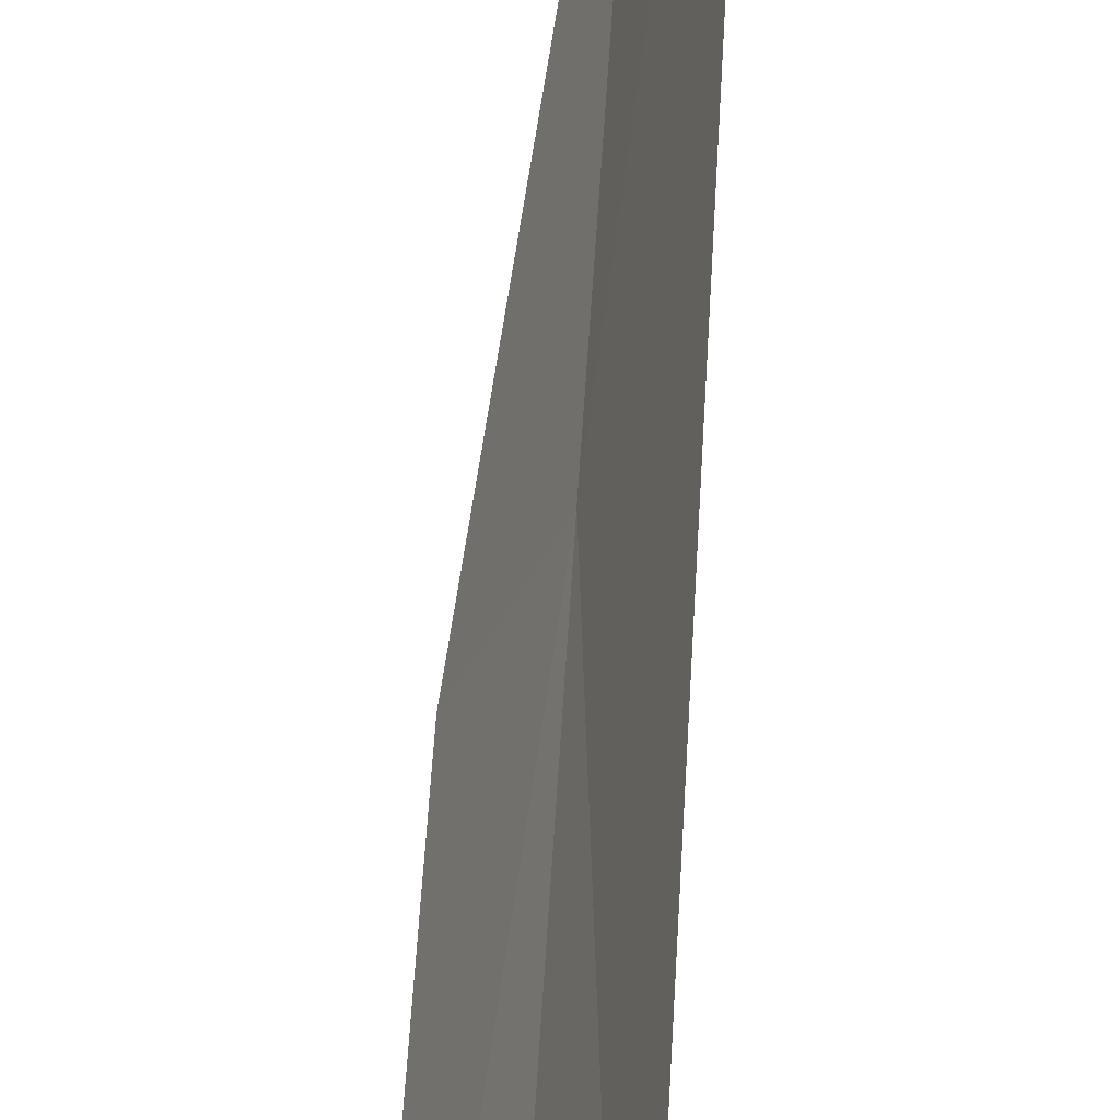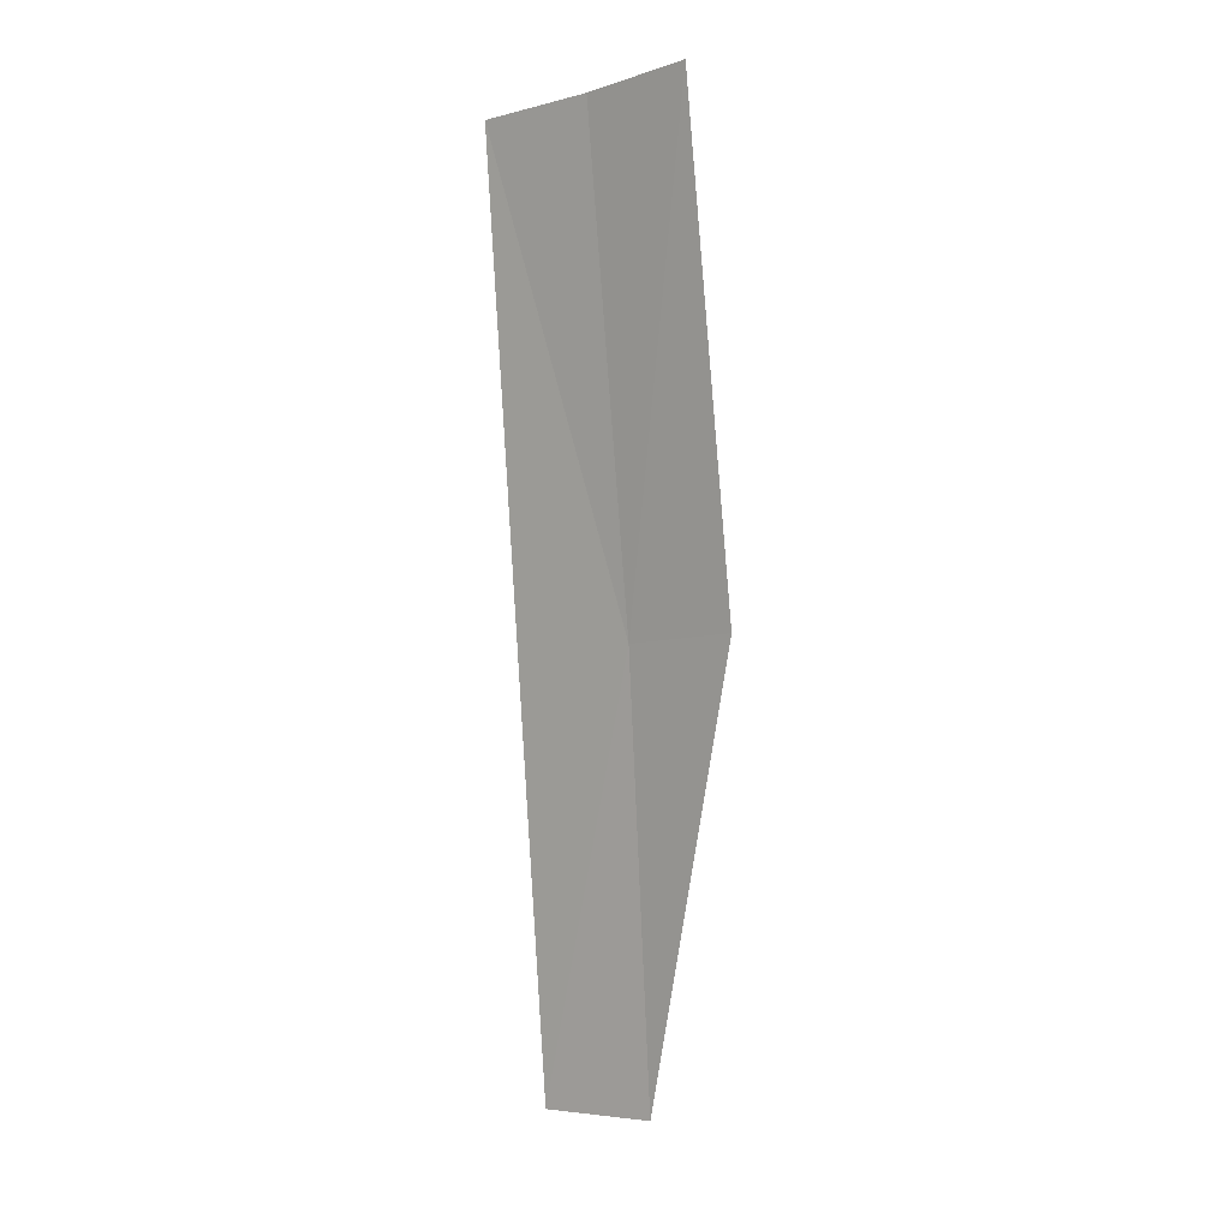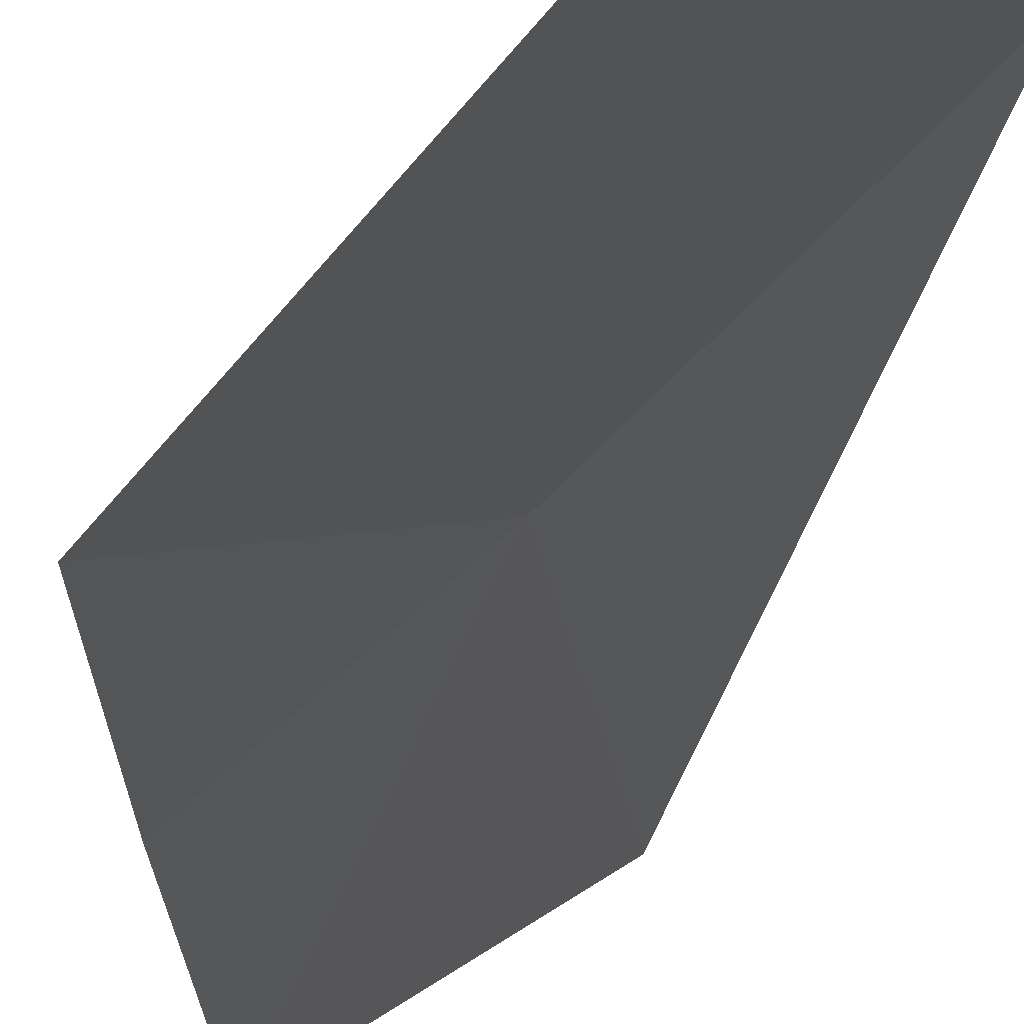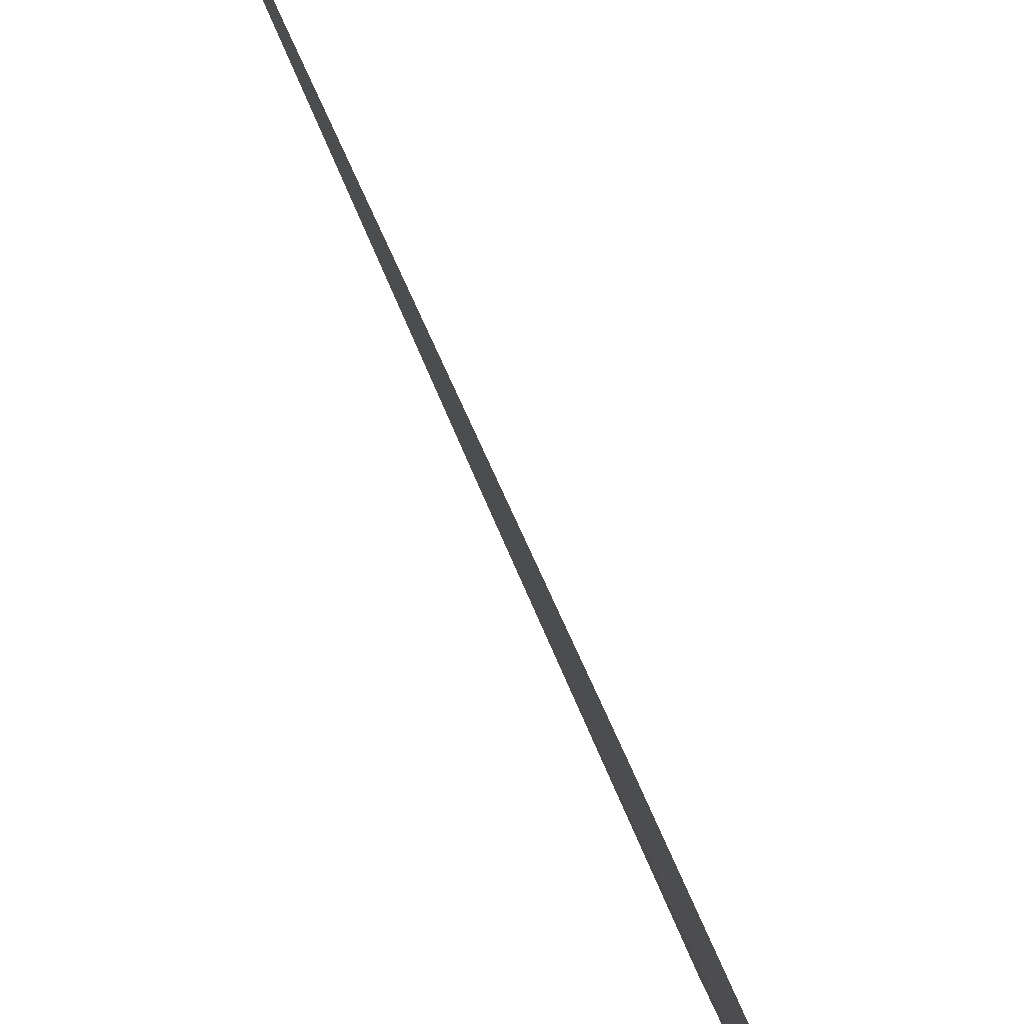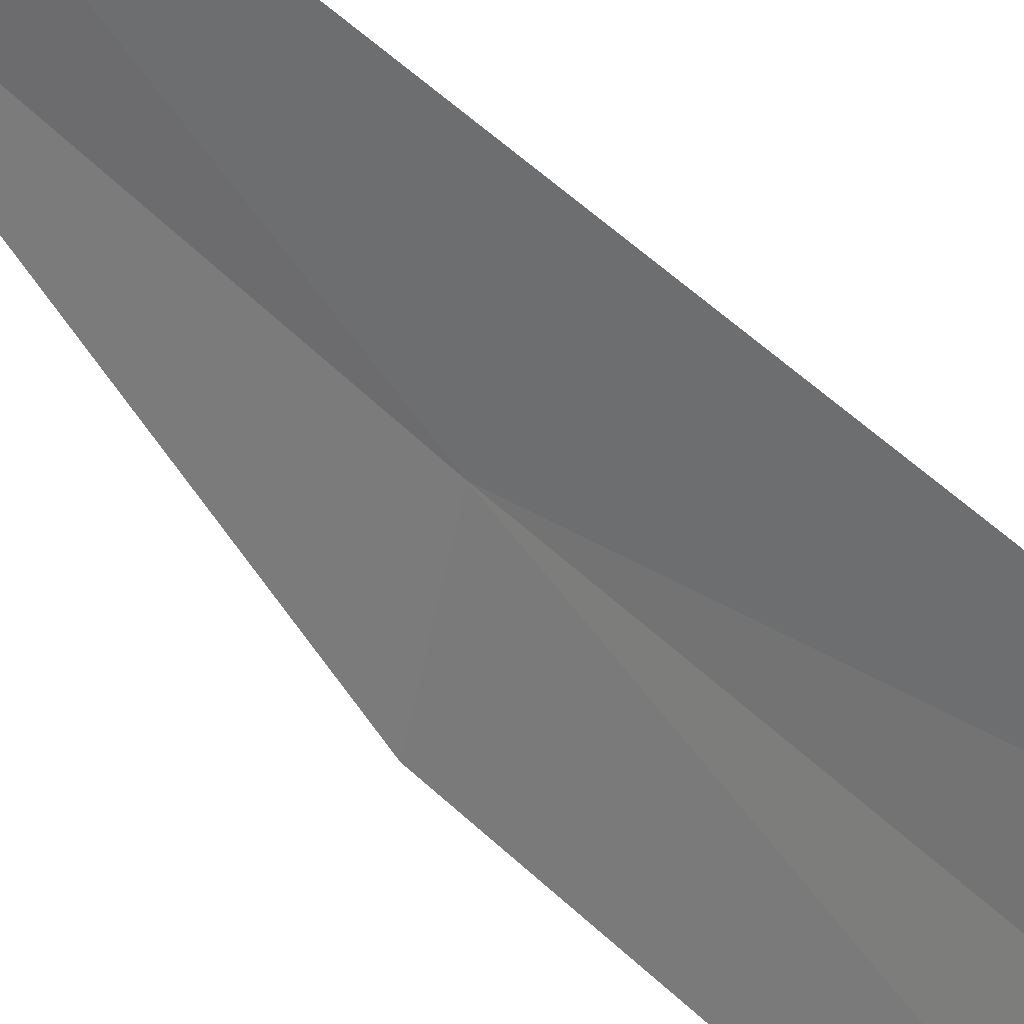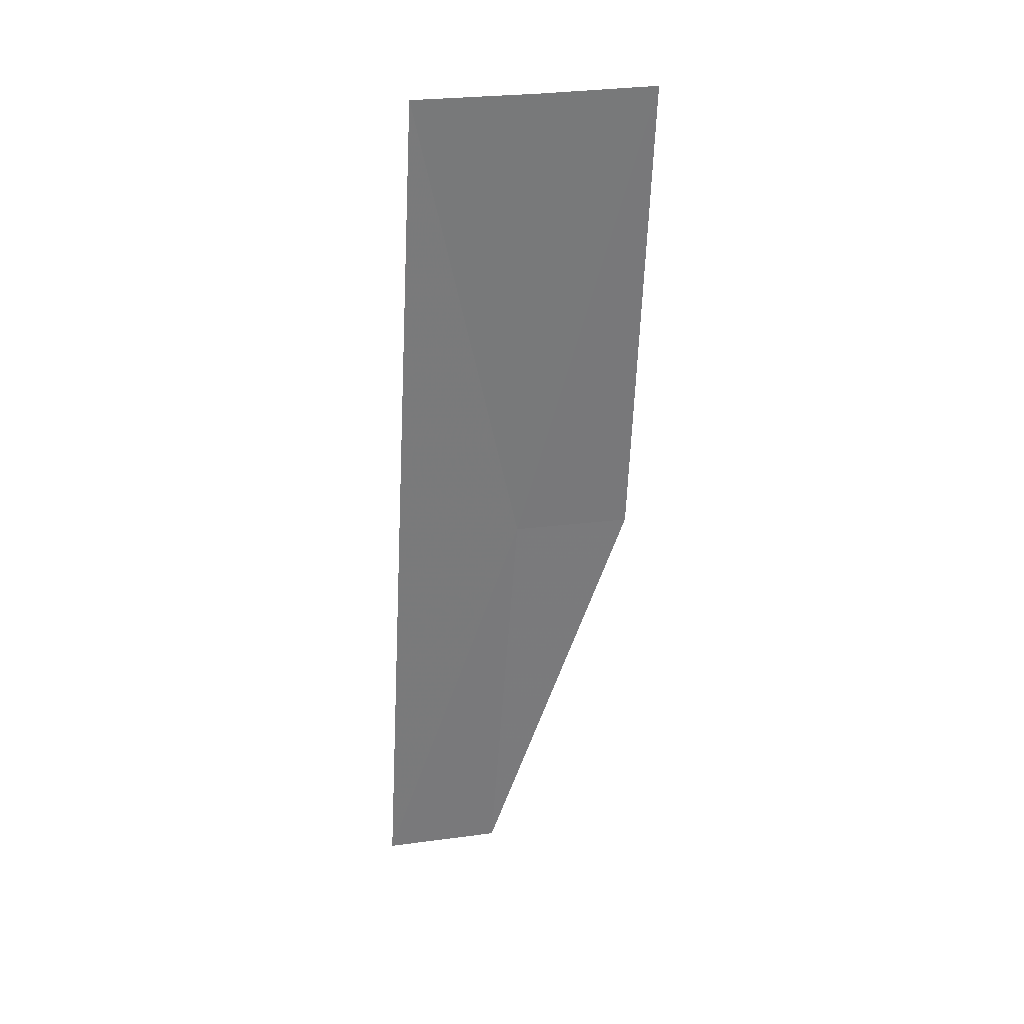
<metadata>
{"format":"obj","ext":"obj","renderer":"f3d","projection":"perspective","resolution":1024,"background":"white","views":[{"elev":57.7,"azim":-4.7,"up":"+Y"},{"elev":-2.8,"azim":-71.1,"up":"+Z"},{"elev":-18.8,"azim":153.2,"up":"+Y"},{"elev":-39.2,"azim":-172.7,"up":"+Y"},{"elev":51.9,"azim":-51.1,"up":"+Y"},{"elev":24.5,"azim":-118.5,"up":"+Z"}]}
</metadata>
<code>
v -632.3 -339.6 -95.64
v -632.6 -339.5 -93.09
v -632.9 -340.1 -93.07
v -632.5 -340.2 -95.61
v -631.9 -339.6 -97.94
v -632.4 -338.9 -93.11
v -631.8 -339 -97.95
f 1 2 3
f 1 3 4
f 1 5 7
f 1 4 5
f 1 6 2
f 1 7 6

</code>
